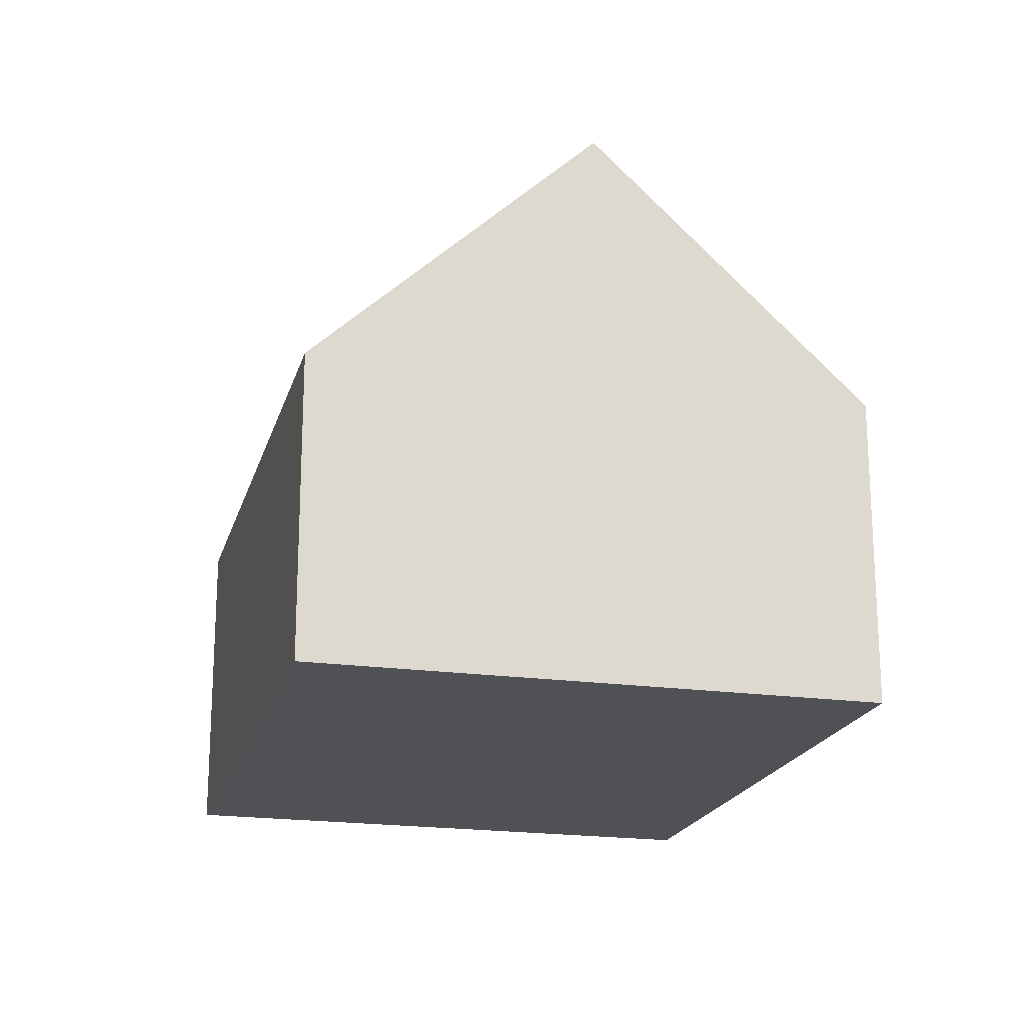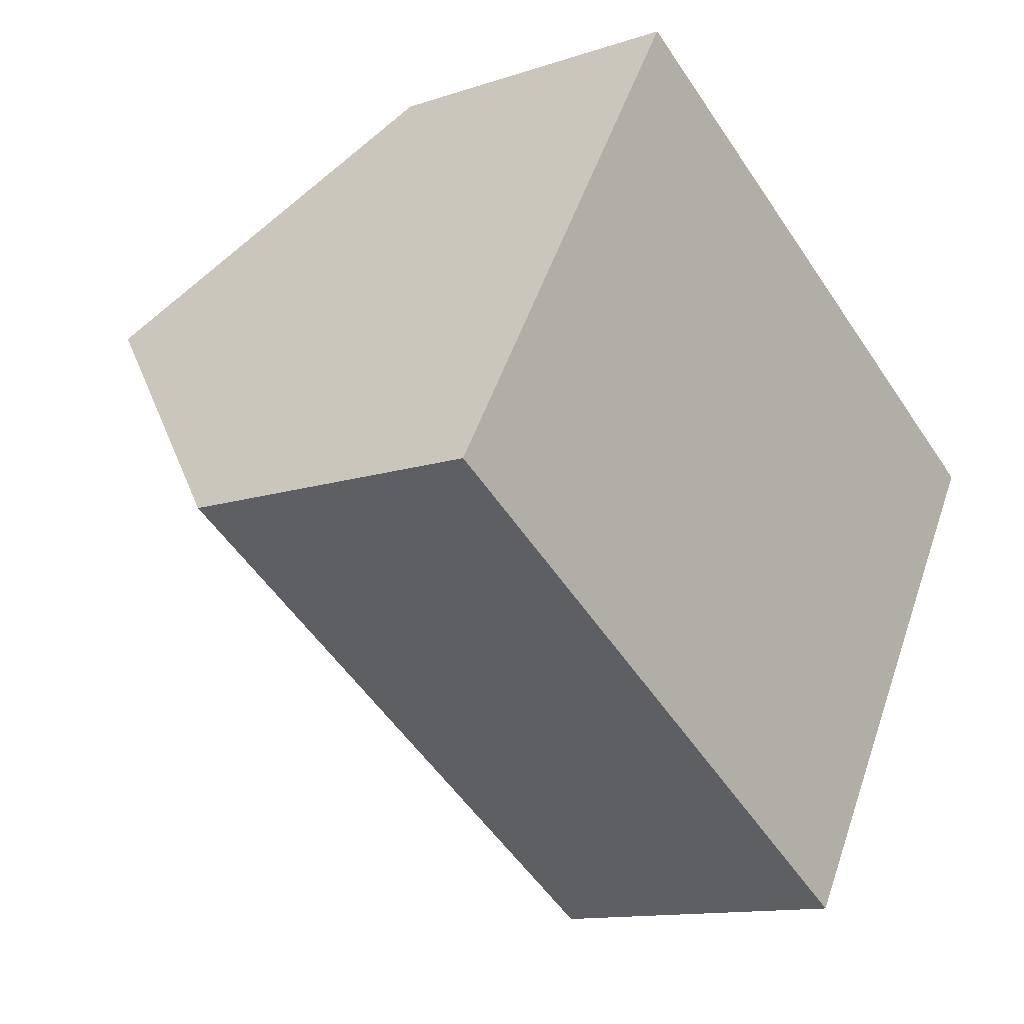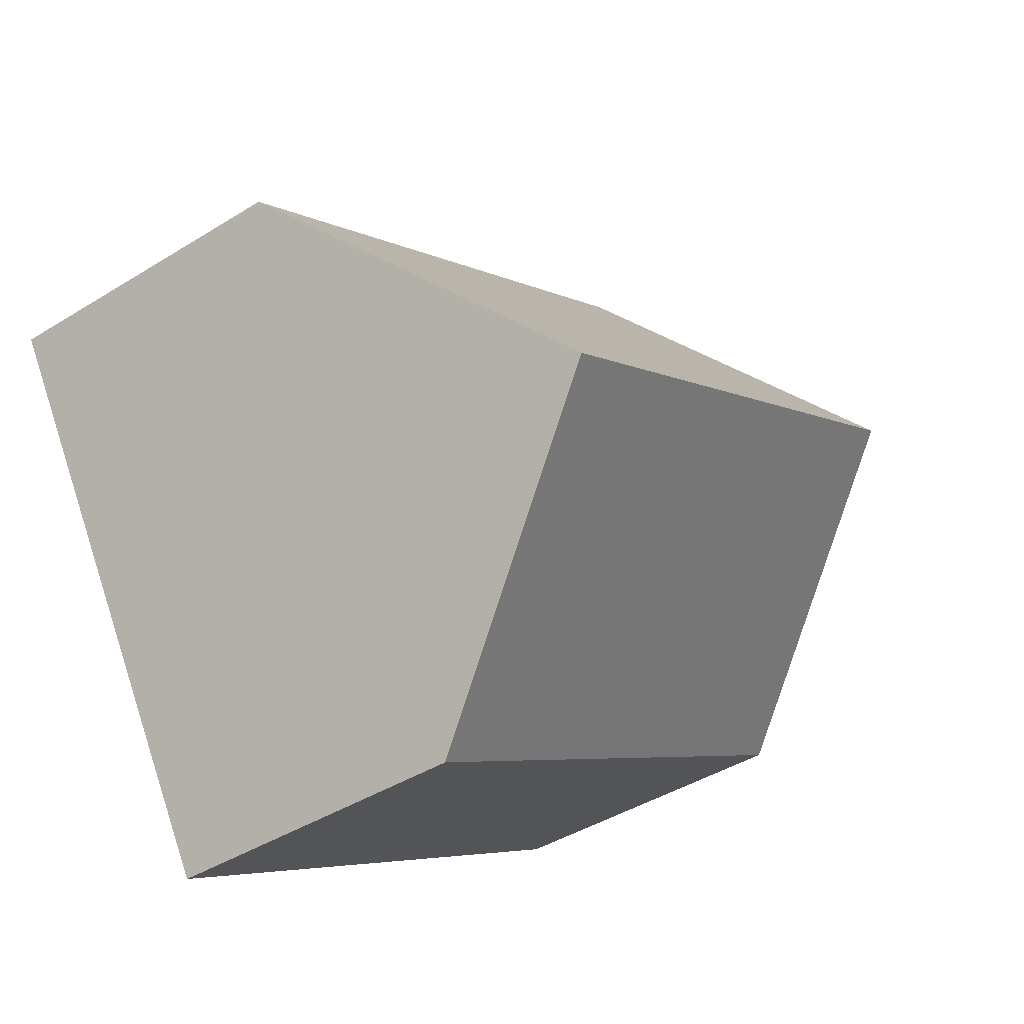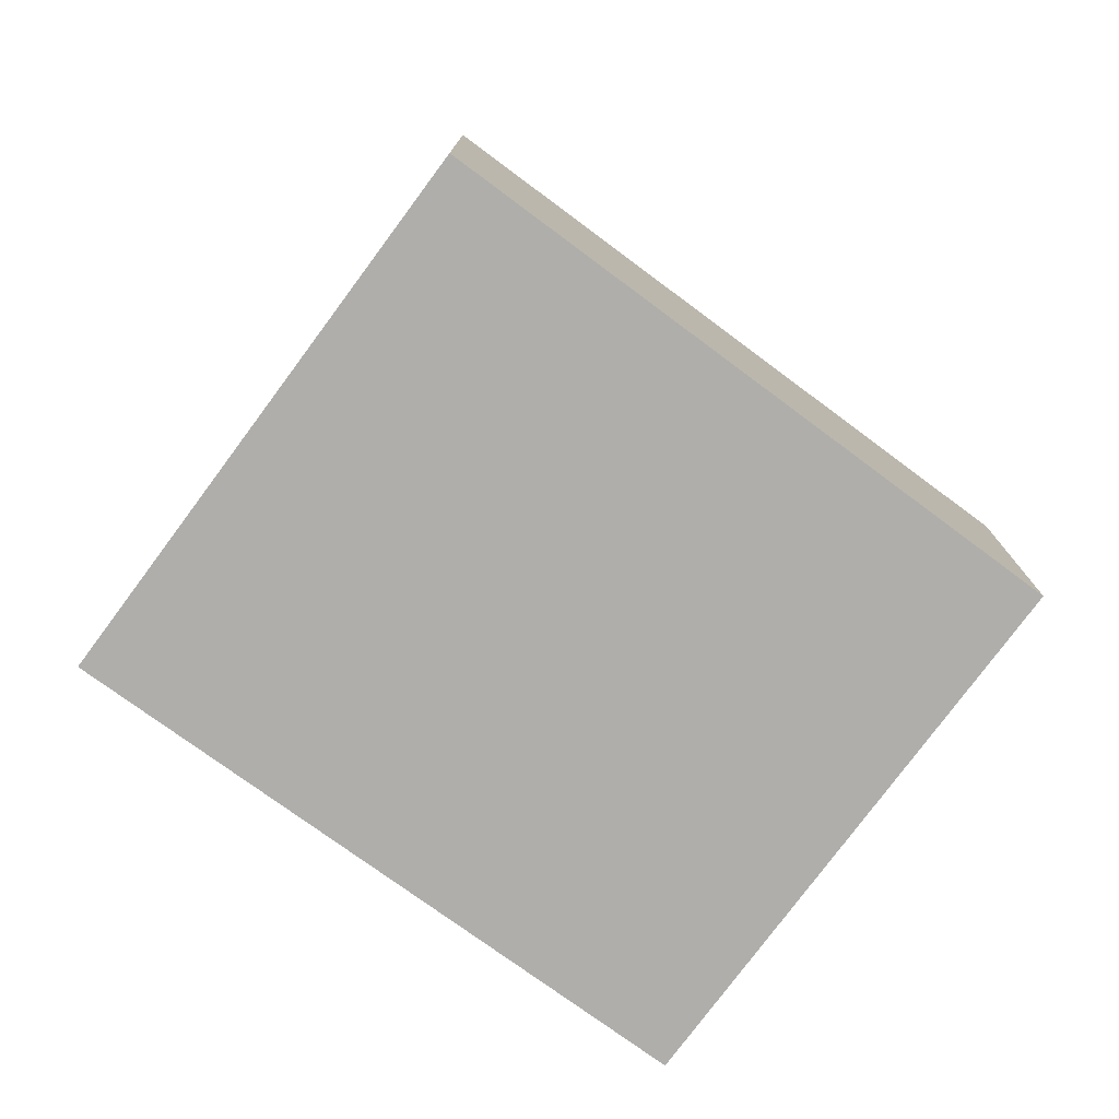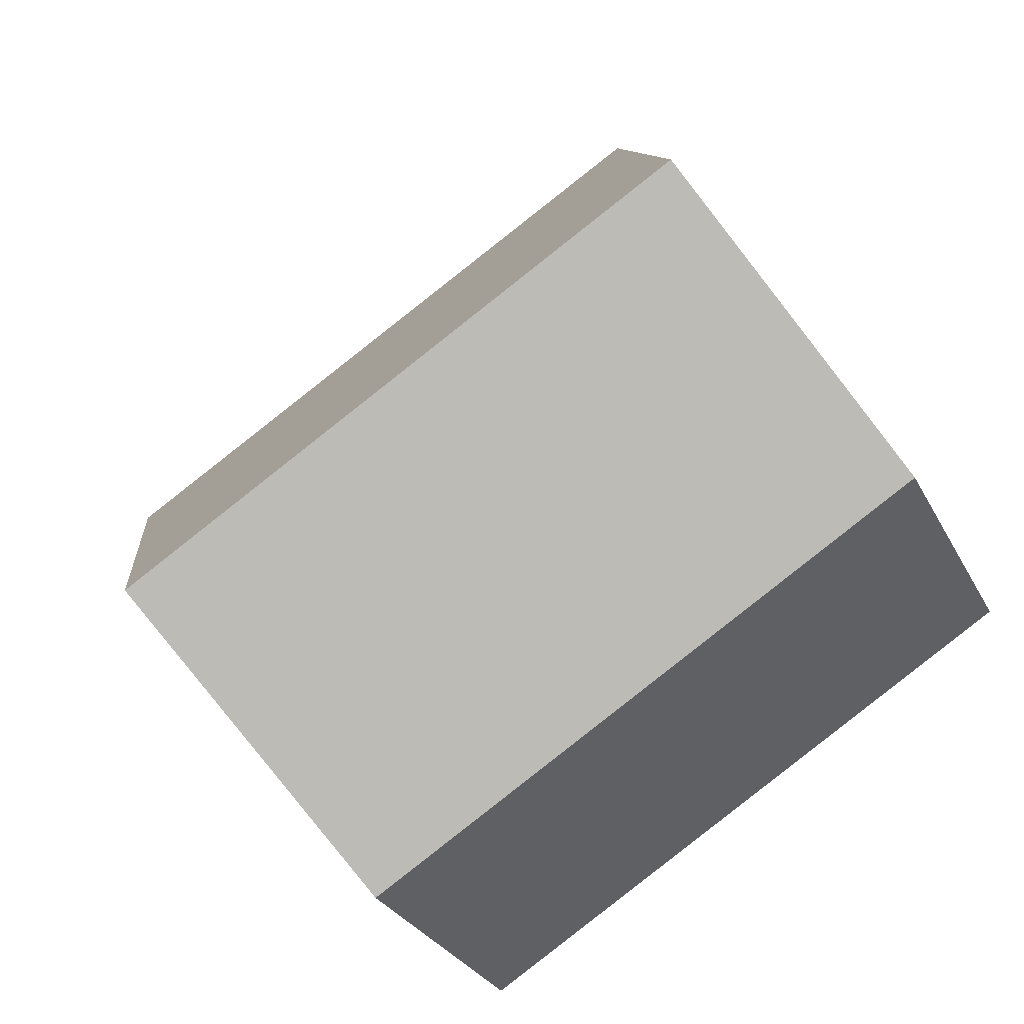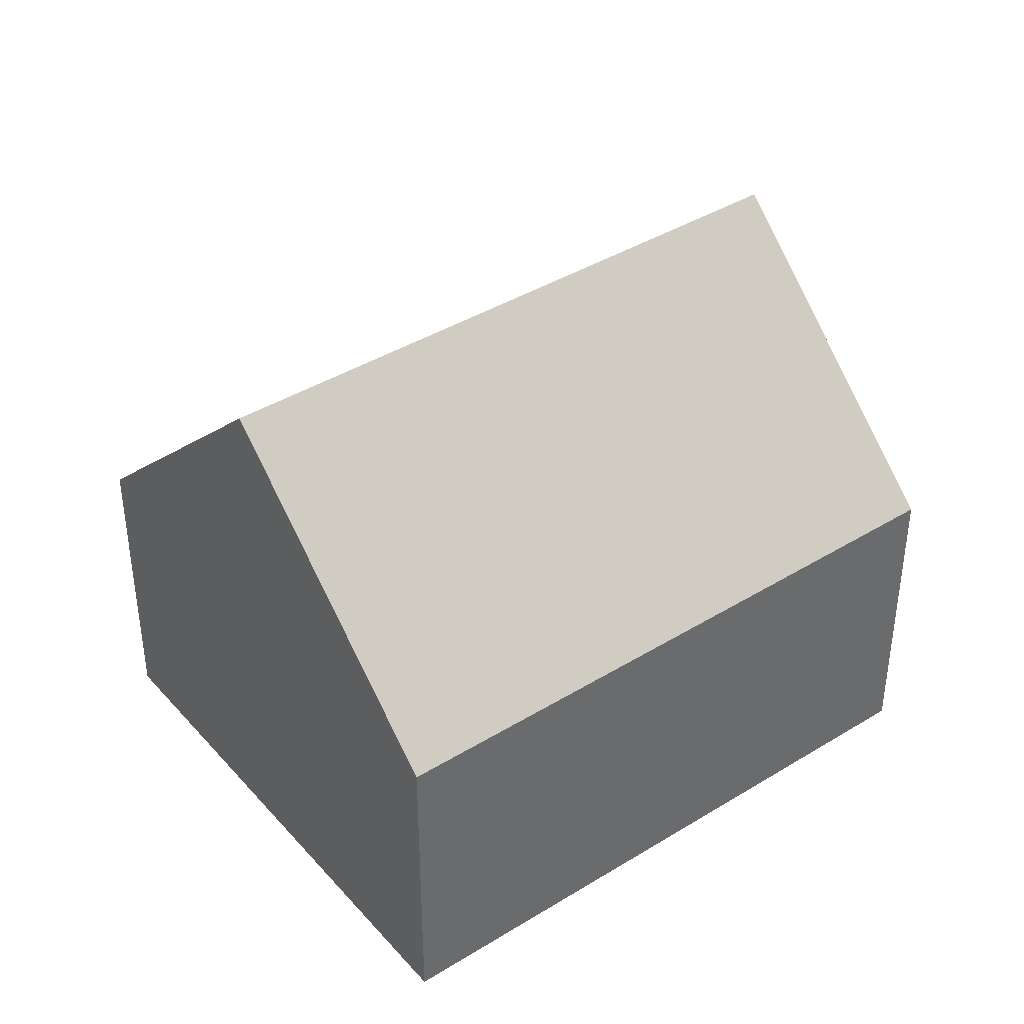
<metadata>
{"format":"obj","ext":"obj","renderer":"f3d","projection":"perspective","resolution":1024,"background":"white","views":[{"elev":-19.9,"azim":106.7,"up":"+Y"},{"elev":-12.5,"azim":-52.0,"up":"+Z"},{"elev":-42.3,"azim":126.7,"up":"+Z"},{"elev":-77.6,"azim":174.8,"up":"+Y"},{"elev":-29.1,"azim":-157.1,"up":"+Z"},{"elev":40.2,"azim":174.3,"up":"+Y"}]}
</metadata>
<code>
v  2.063 7.969 3.377
v  12.04 4.253 2.019
v  9.942 7.969 -1.435
v  4.107 4.366 6.724
v  0 4.333 2.653e-16
v  7.884 4.333 -4.815
v  7.884 2.948e-16 -4.815
v  0 0 0
v  2.063 -2.068e-16 3.377
v  4.107 -4.117e-16 6.724
v  12.04 -1.236e-16 2.019
v  9.942 8.787e-17 -1.435
g defaultobject
f 1 2 3
f 2 1 4
f 5 3 6
f 3 5 1
f 7 5 6
f 5 7 8
f 5 4 1
f 4 5 8
f 4 8 9
f 4 9 10
f 10 2 4
f 2 10 11
f 2 6 3
f 6 2 7
f 7 2 12
f 12 2 11
f 12 8 7
f 8 12 9
f 9 12 11
f 9 11 10

</code>
